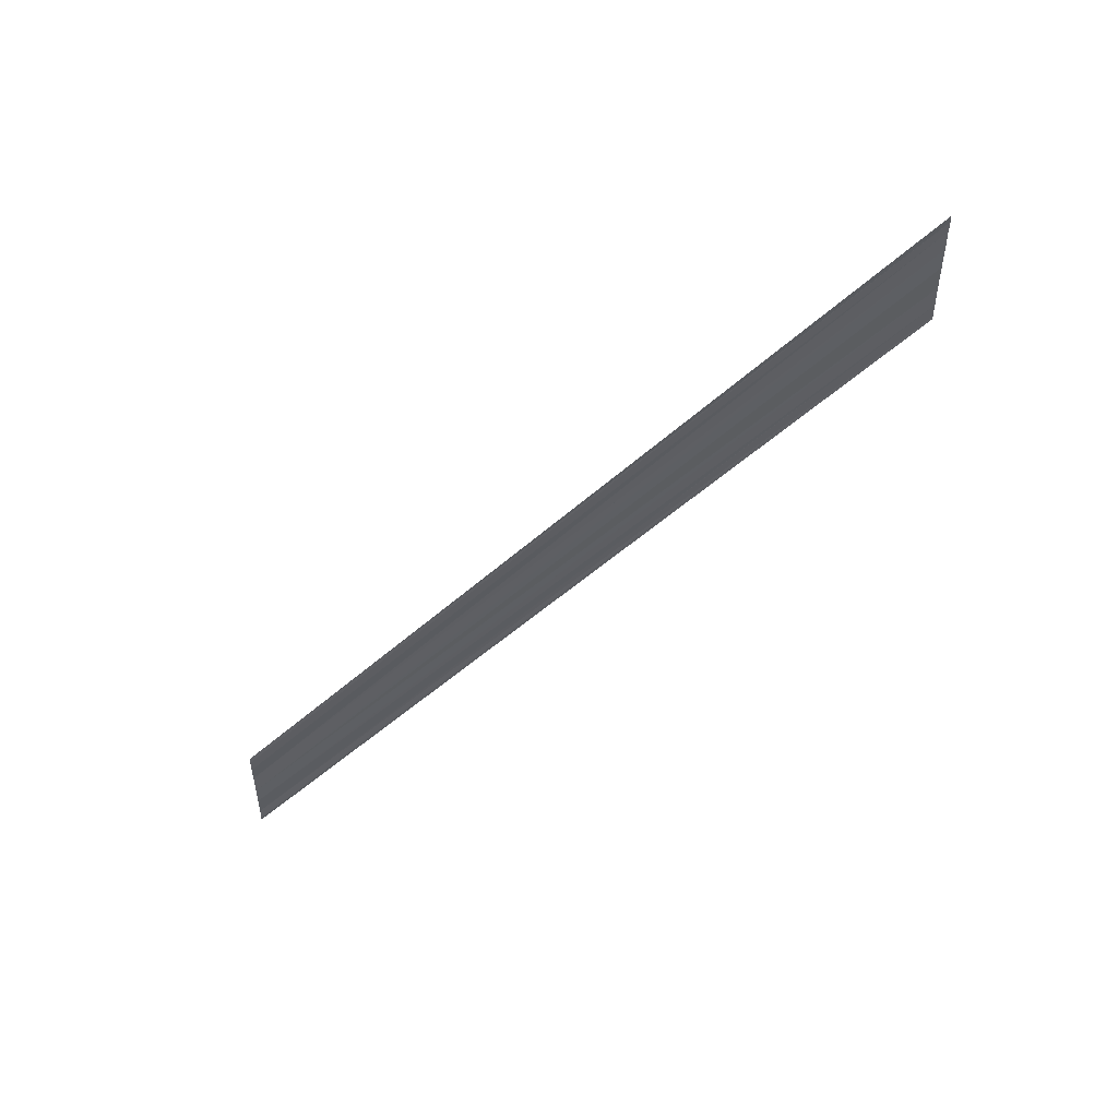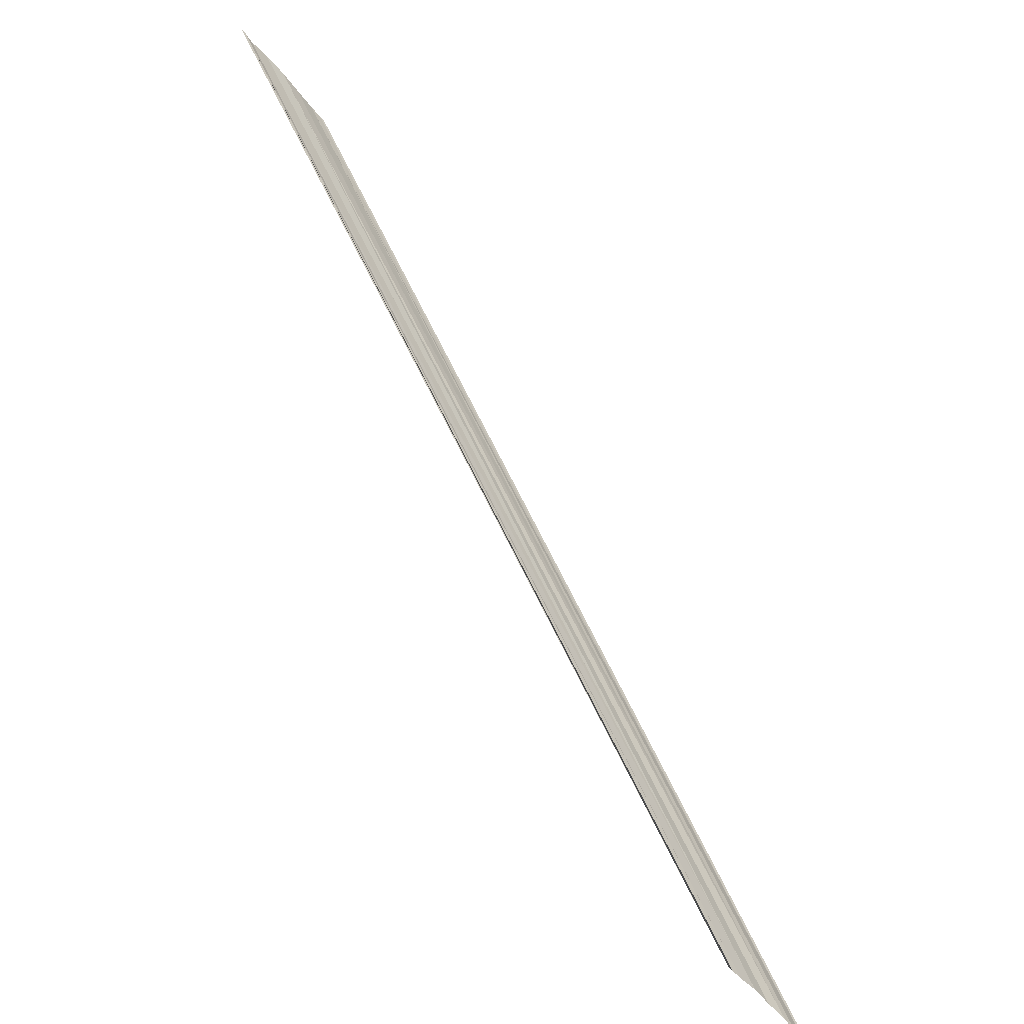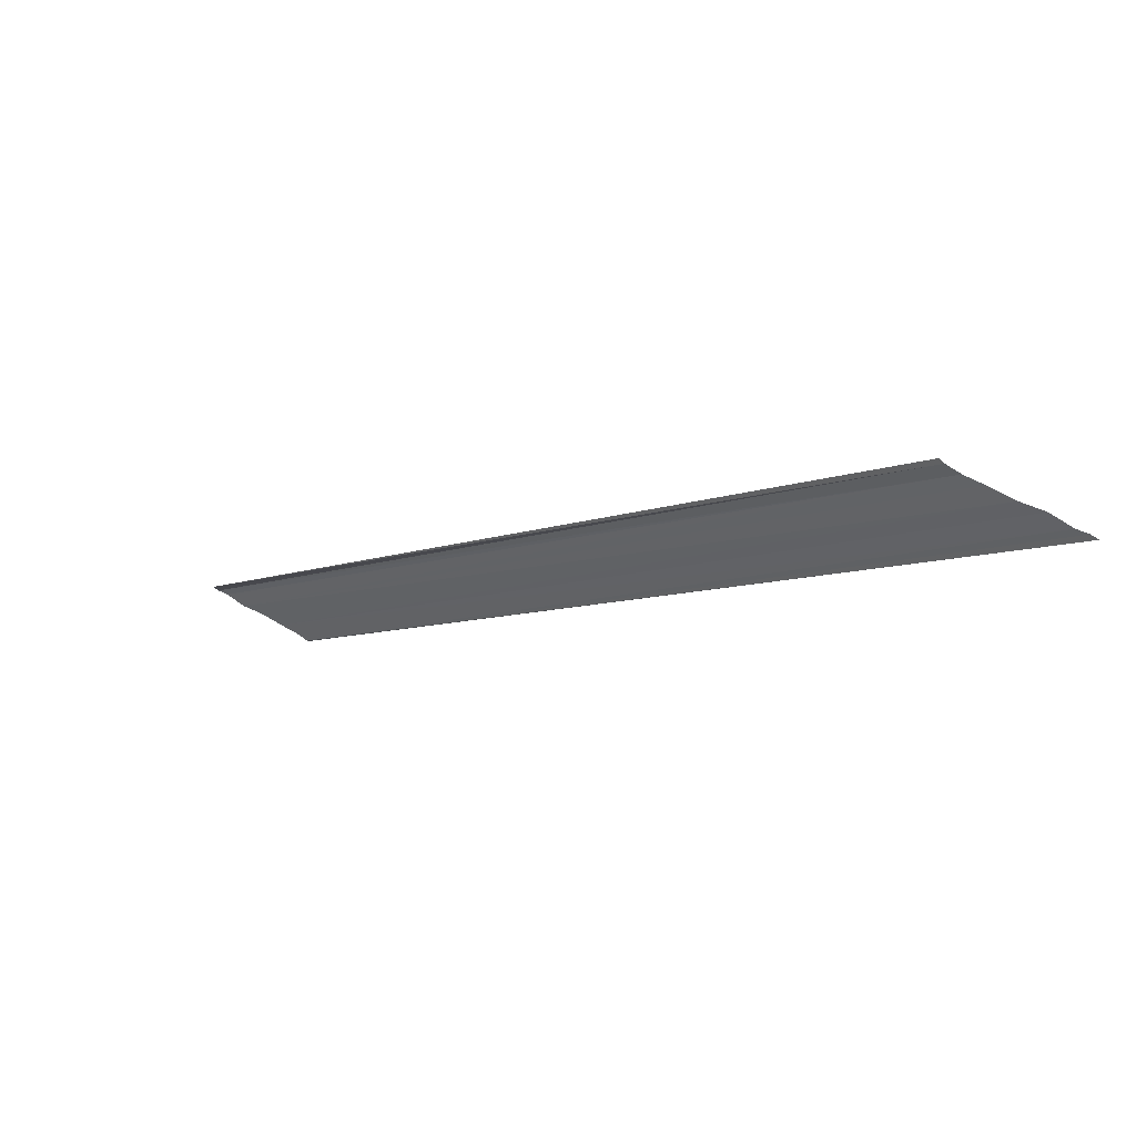
<metadata>
{"format":"obj","ext":"obj","renderer":"f3d","projection":"perspective","resolution":1024,"background":"white","views":[{"elev":50.2,"azim":84.4,"up":"+Z"},{"elev":-55.6,"azim":38.0,"up":"+Y"},{"elev":52.7,"azim":-56.4,"up":"+Y"}]}
</metadata>
<code>
o 10781
v 2171 1898 16.45
v 2171 1898 16.44
v 2171 1898 16.4
v 2171 1898 16.45
v 2171 1898 16.44
v 2171 1898 16.4
v 2171 1898 16.44
v 2171 1898 16.44
v 2171 1898 16.4
v 2171 1898 16.44
v 2171 1898 16.4
v 2171 1898 16.44
v 2171 1898 16.4
v 2171 1898 16.45
v 2171 1898 16.4
v 2171 1898 16.41
v 2171 1898 16.45
v 2171 1898 16.45
v 2171 1898 16.45
v 2171 1898 16.41
v 2171 1898 16.45
v 2171 1898 16.41
v 2171 1898 16.44
v 2171 1898 16.44
v 2171 1898 16.4
v 2171 1898 16.45
v 2171 1898 16.44
v 2171 1898 16.4
v 2171 1898 16.44
v 2171 1898 16.44
v 2171 1898 16.4
v 2171 1898 16.44
v 2171 1898 16.4
v 2171 1898 16.45
v 2171 1898 16.4
v 2171 1898 16.4
v 2171 1898 16.45
v 2171 1898 16.45
v 2171 1898 16.45
v 2171 1898 16.41
v 2171 1898 16.41
v 2171 1898 16.45
v 2171 1898 16.45
v 2171 1898 16.45
v 2171 1898 16.41
f 1 2 3
f 1 4 3
f 5 2 6
f 5 7 6
f 8 7 9
f 9 10 11
f 6 10 11
f 6 12 13
f 3 12 13
f 3 14 15
f 16 14 15
f 17 4 16
f 17 18 16
f 19 18 20
f 16 21 22
f 20 21 22
f 23 24 25
f 23 26 25
f 27 24 28
f 27 29 28
f 28 30 31
f 28 32 33
f 25 32 33
f 25 34 35
f 36 34 35
f 37 26 36
f 37 38 36
f 36 39 40
f 41 39 40
f 42 38 41
f 42 43 41
f 41 44 45

</code>
